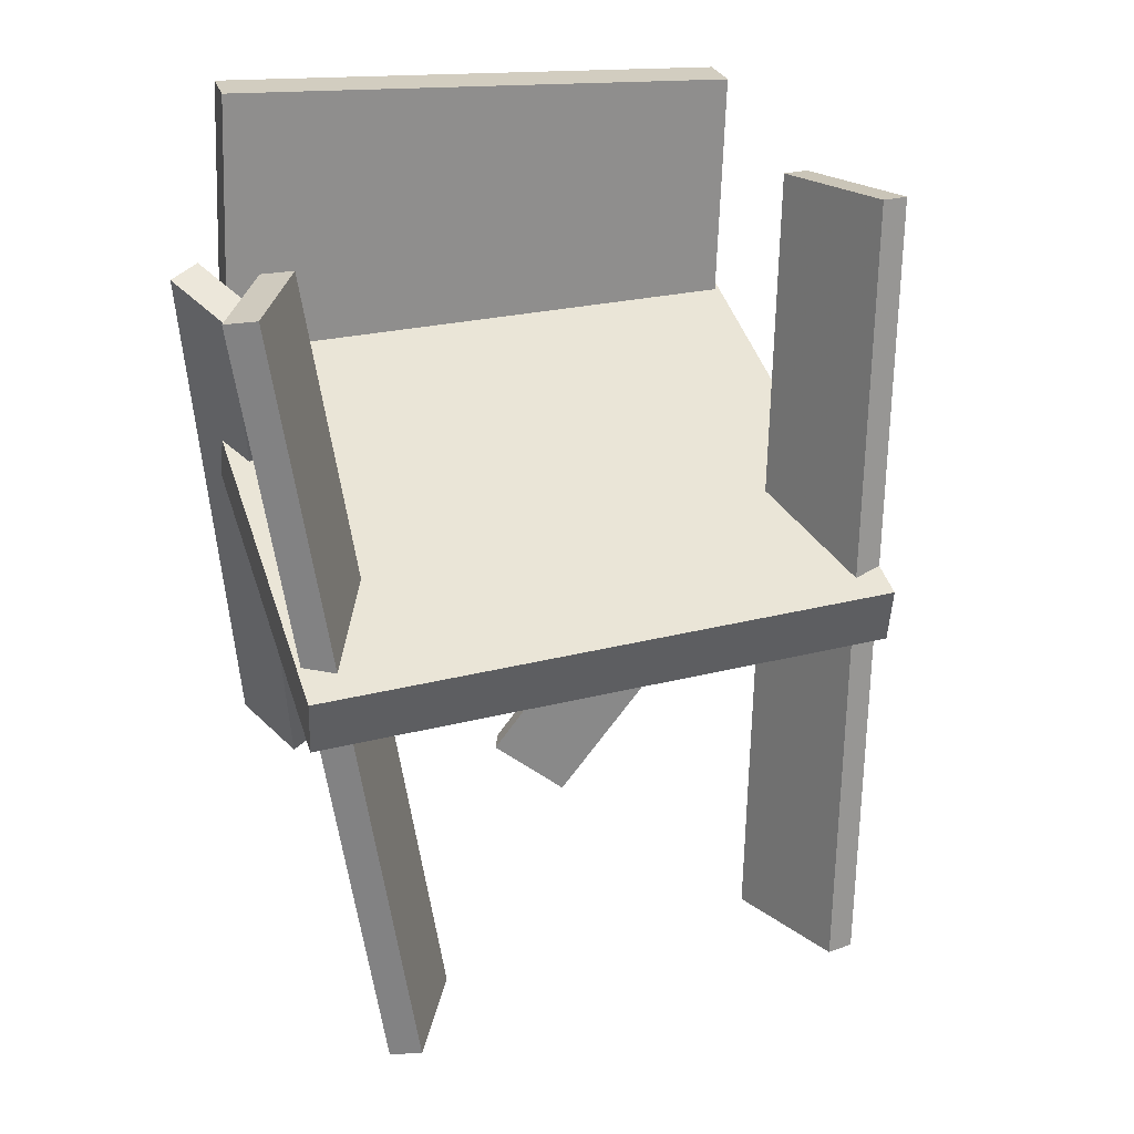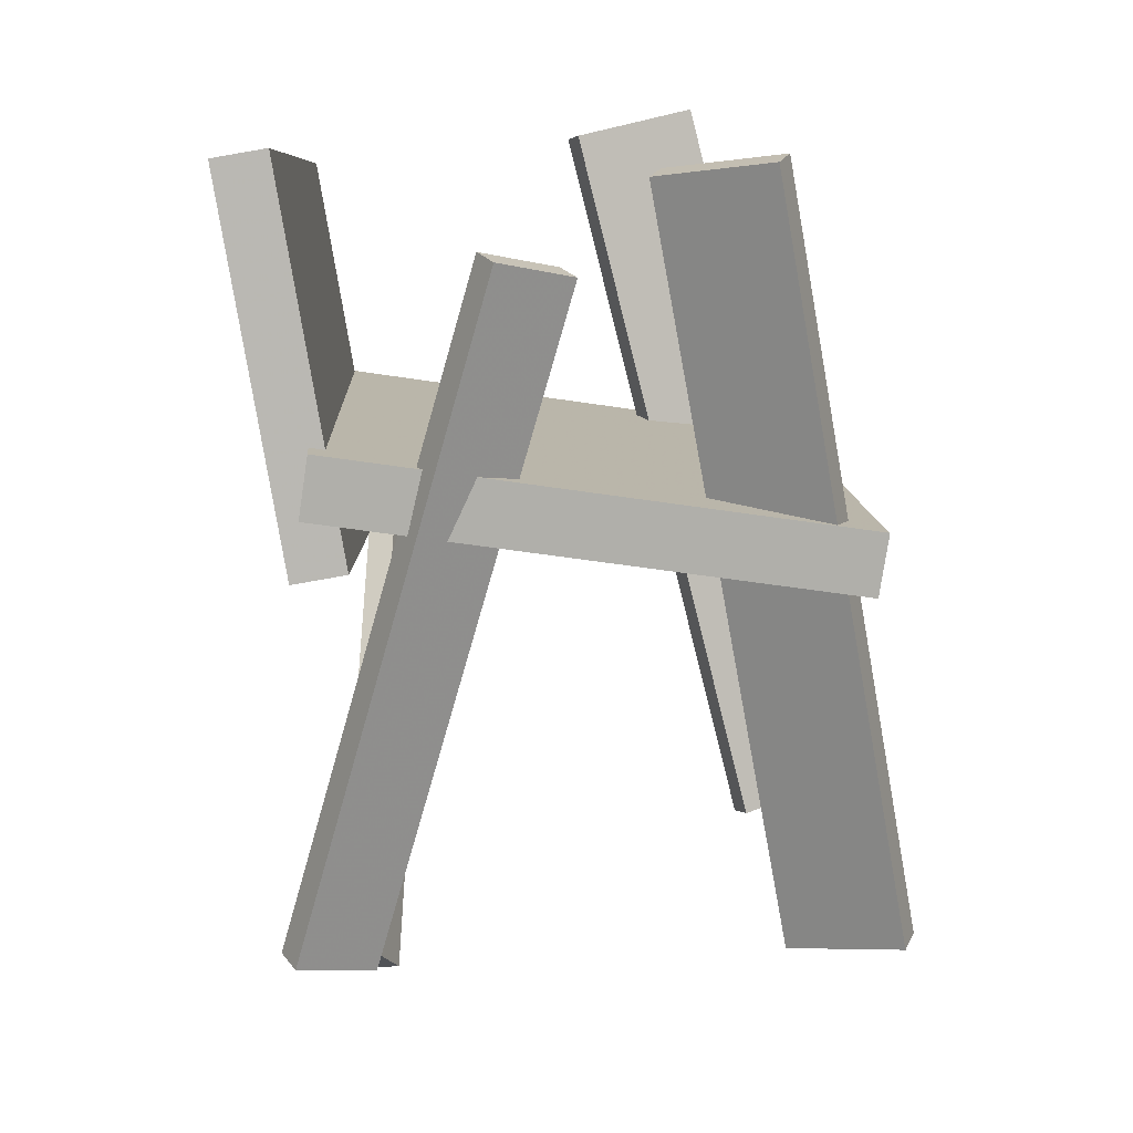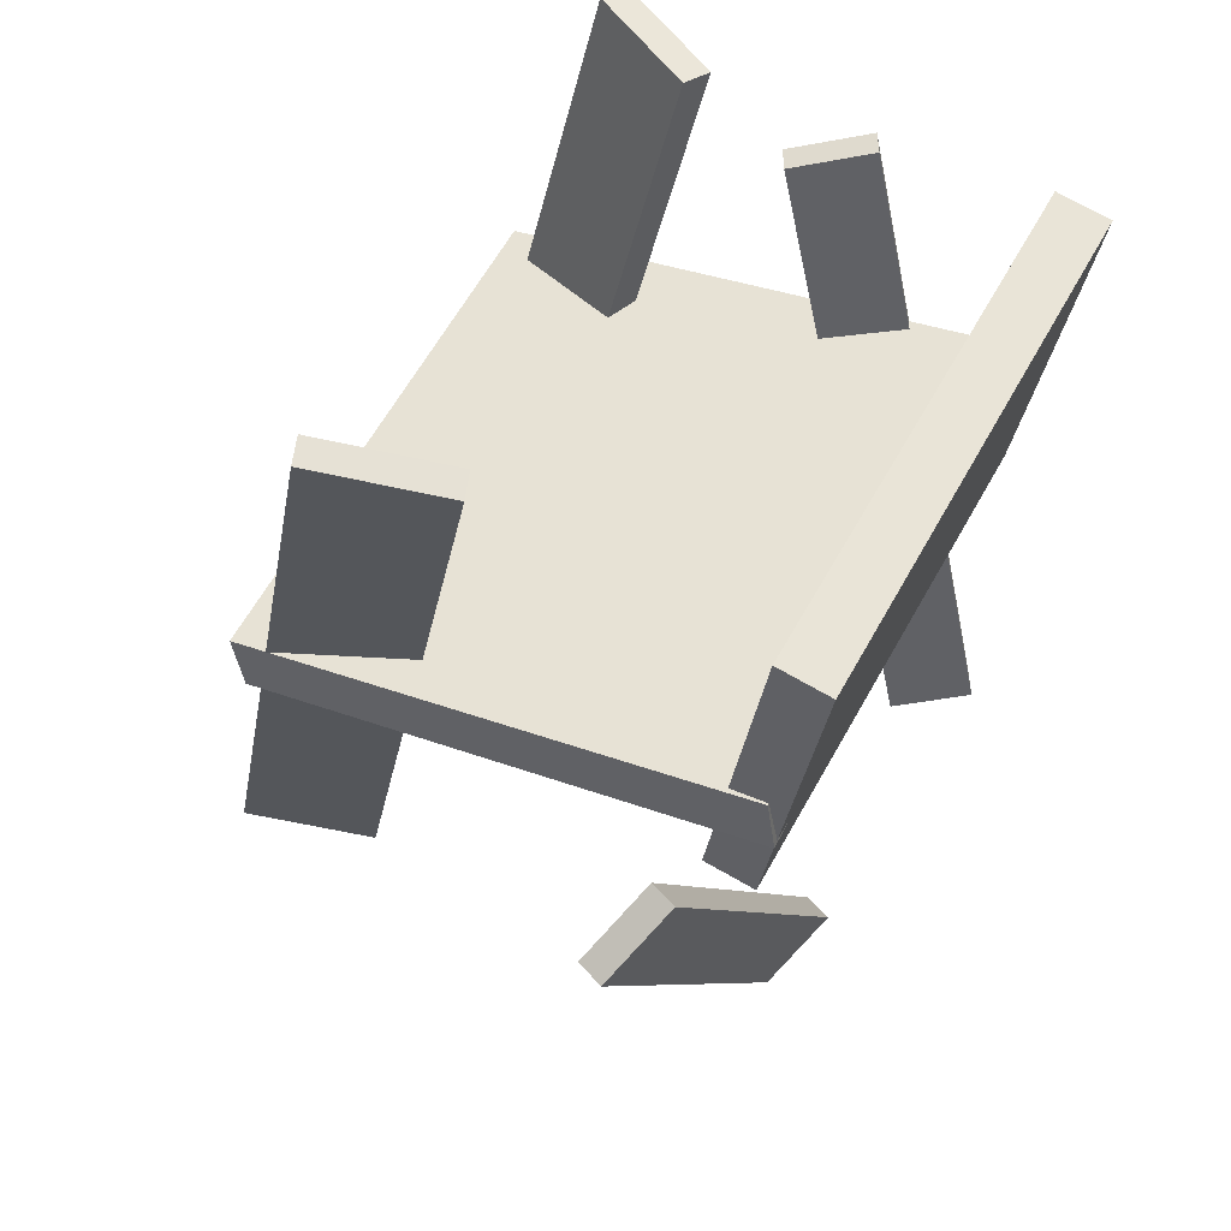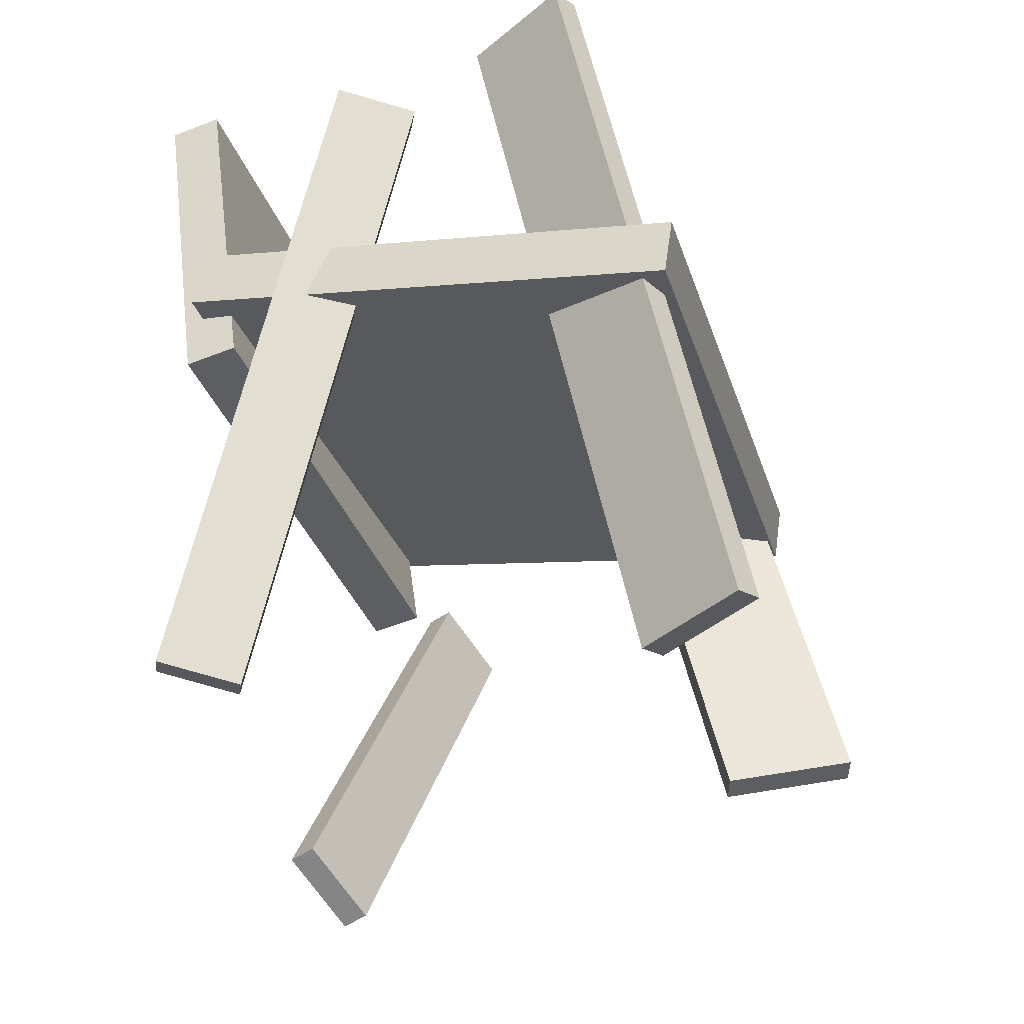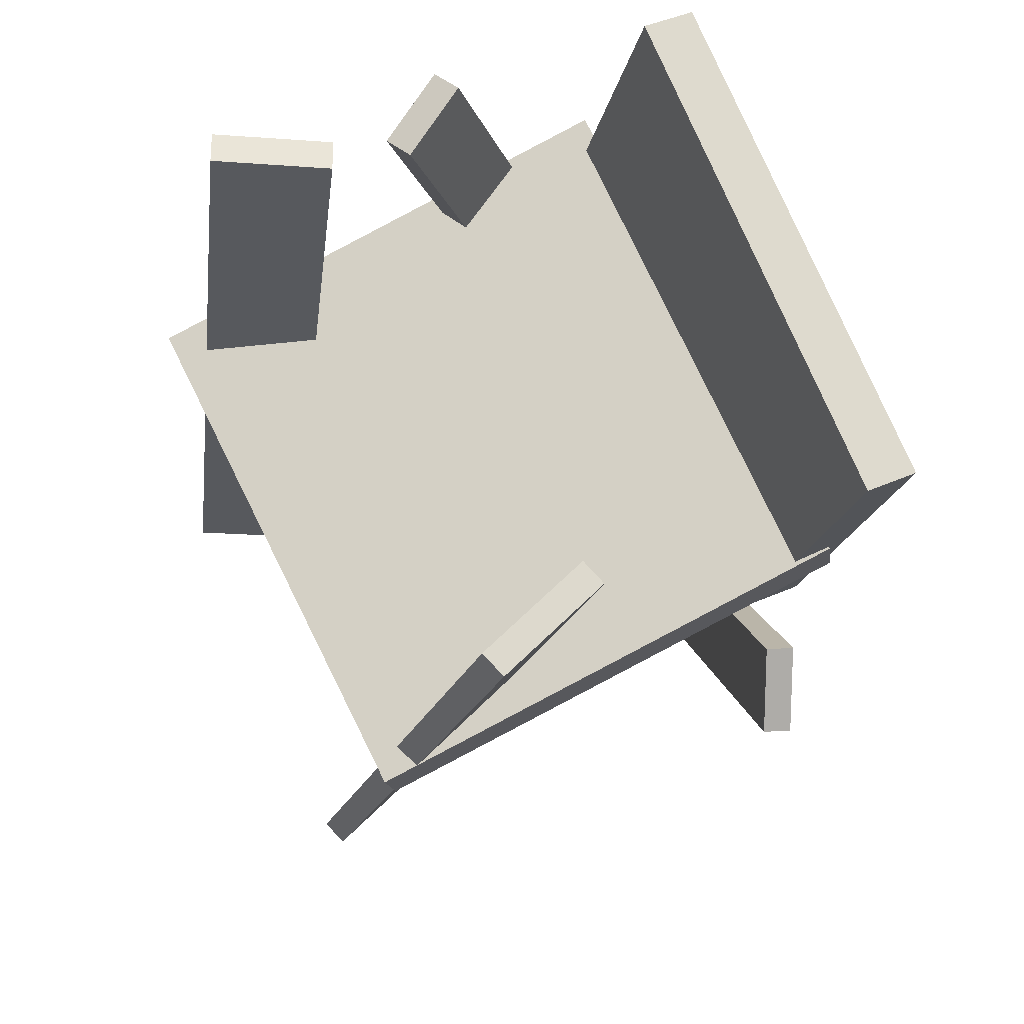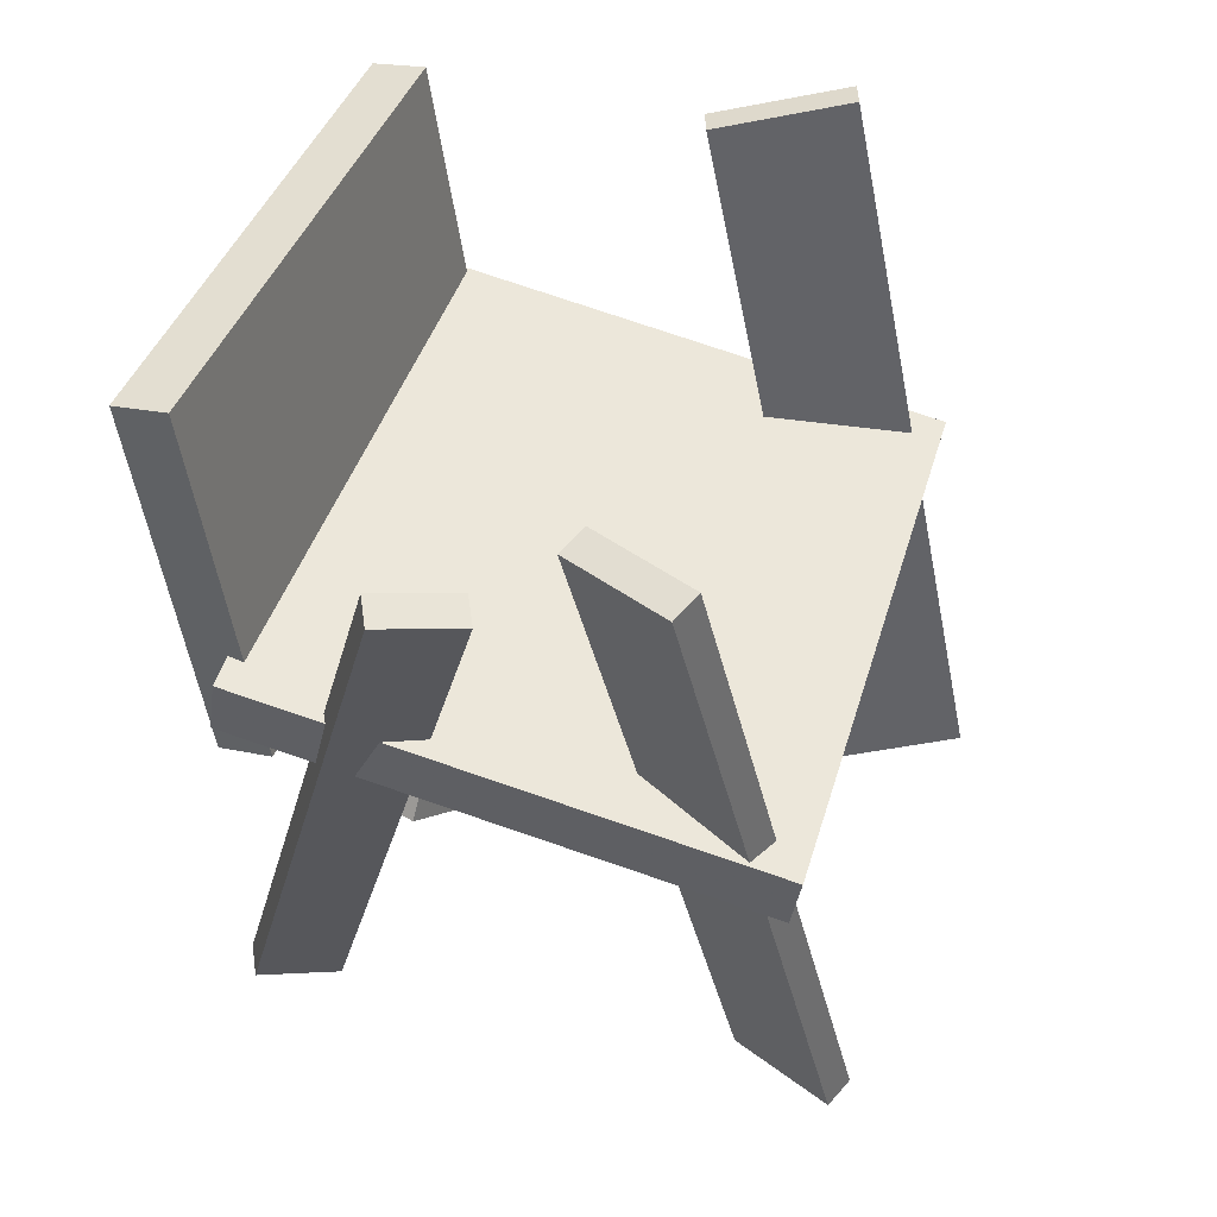
<metadata>
{"format":"obj","ext":"obj","renderer":"f3d","projection":"perspective","resolution":1024,"background":"white","views":[{"elev":35.0,"azim":72.9,"up":"+Y"},{"elev":12.2,"azim":-3.9,"up":"+Y"},{"elev":53.6,"azim":-154.1,"up":"+Y"},{"elev":-33.4,"azim":17.2,"up":"+Y"},{"elev":70.9,"azim":154.0,"up":"+Y"},{"elev":49.1,"azim":17.2,"up":"+Y"}]}
</metadata>
<code>
v 0.2487 0.01513 -0.2549
v 0.2524 0.01306 0.2592
v -0.2248 0.08666 -0.2512
v -0.2211 0.08459 0.2629
v 0.257 0.07022 -0.2548
v 0.2607 0.06815 0.2593
v -0.2165 0.1418 -0.2511
v -0.2128 0.1397 0.263
f 1.0 7.0 5.0
f 1.0 3.0 7.0
f 1.0 4.0 3.0
f 1.0 2.0 4.0
f 3.0 8.0 7.0
f 3.0 4.0 8.0
f 5.0 7.0 8.0
f 5.0 8.0 6.0
f 1.0 5.0 6.0
f 1.0 6.0 2.0
f 2.0 6.0 8.0
f 2.0 8.0 4.0
v 0.2085 -0.3193 0.1407
v 0.196 -0.3246 0.1675
v 0.07496 0.3618 0.2123
v 0.06249 0.3566 0.239
v 0.3057 -0.3053 0.1887
v 0.2932 -0.3106 0.2155
v 0.1722 0.3758 0.2603
v 0.1597 0.3706 0.2871
f 9.0 15.0 13.0
f 9.0 11.0 15.0
f 9.0 12.0 11.0
f 9.0 10.0 12.0
f 11.0 16.0 15.0
f 11.0 12.0 16.0
f 13.0 15.0 16.0
f 13.0 16.0 14.0
f 9.0 13.0 14.0
f 9.0 14.0 10.0
f 10.0 14.0 16.0
f 10.0 16.0 12.0
v -0.2074 -0.01107 -0.2363
v -0.2308 0.02741 0.2397
v -0.2652 0.3322 -0.2669
v -0.2886 0.3706 0.2092
v -0.1587 -0.002722 -0.2346
v -0.1821 0.03575 0.2414
v -0.2165 0.3405 -0.2652
v -0.2399 0.379 0.2109
f 17.0 23.0 21.0
f 17.0 19.0 23.0
f 17.0 20.0 19.0
f 17.0 18.0 20.0
f 19.0 24.0 23.0
f 19.0 20.0 24.0
f 21.0 23.0 24.0
f 21.0 24.0 22.0
f 17.0 21.0 22.0
f 17.0 22.0 18.0
f 18.0 22.0 24.0
f 18.0 24.0 20.0
v -0.1648 -0.3212 0.2051
v -0.233 -0.3052 0.2414
v -0.1775 -0.3152 0.1788
v -0.2456 -0.2993 0.2152
v 0.004 0.2786 0.2589
v -0.06413 0.2946 0.2952
v -0.008647 0.2846 0.2326
v -0.07678 0.3005 0.269
f 25.0 31.0 29.0
f 25.0 27.0 31.0
f 25.0 28.0 27.0
f 25.0 26.0 28.0
f 27.0 32.0 31.0
f 27.0 28.0 32.0
f 29.0 31.0 32.0
f 29.0 32.0 30.0
f 25.0 29.0 30.0
f 25.0 30.0 26.0
f 26.0 30.0 32.0
f 26.0 32.0 28.0
v -0.2039 -0.3858 -0.02395
v -0.1789 -0.3818 -0.0144
v -0.1652 0.02933 -0.3002
v -0.1402 0.03335 -0.2907
v -0.1717 -0.4321 -0.08892
v -0.1466 -0.4281 -0.07937
v -0.133 -0.0169 -0.3652
v -0.108 -0.01288 -0.3556
f 33.0 39.0 37.0
f 33.0 35.0 39.0
f 33.0 36.0 35.0
f 33.0 34.0 36.0
f 35.0 40.0 39.0
f 35.0 36.0 40.0
f 37.0 39.0 40.0
f 37.0 40.0 38.0
f 33.0 37.0 38.0
f 33.0 38.0 34.0
f 34.0 38.0 40.0
f 34.0 40.0 36.0
v 0.03926 0.3688 -0.2216
v 0.1538 0.3926 -0.2632
v 0.03122 0.3642 -0.2463
v 0.1457 0.388 -0.288
v 0.2042 -0.3015 -0.1501
v 0.3187 -0.2777 -0.1917
v 0.1962 -0.3061 -0.1748
v 0.3107 -0.2823 -0.2165
f 41.0 47.0 45.0
f 41.0 43.0 47.0
f 41.0 44.0 43.0
f 41.0 42.0 44.0
f 43.0 48.0 47.0
f 43.0 44.0 48.0
f 45.0 47.0 48.0
f 45.0 48.0 46.0
f 41.0 45.0 46.0
f 41.0 46.0 42.0
f 42.0 46.0 48.0
f 42.0 48.0 44.0

</code>
